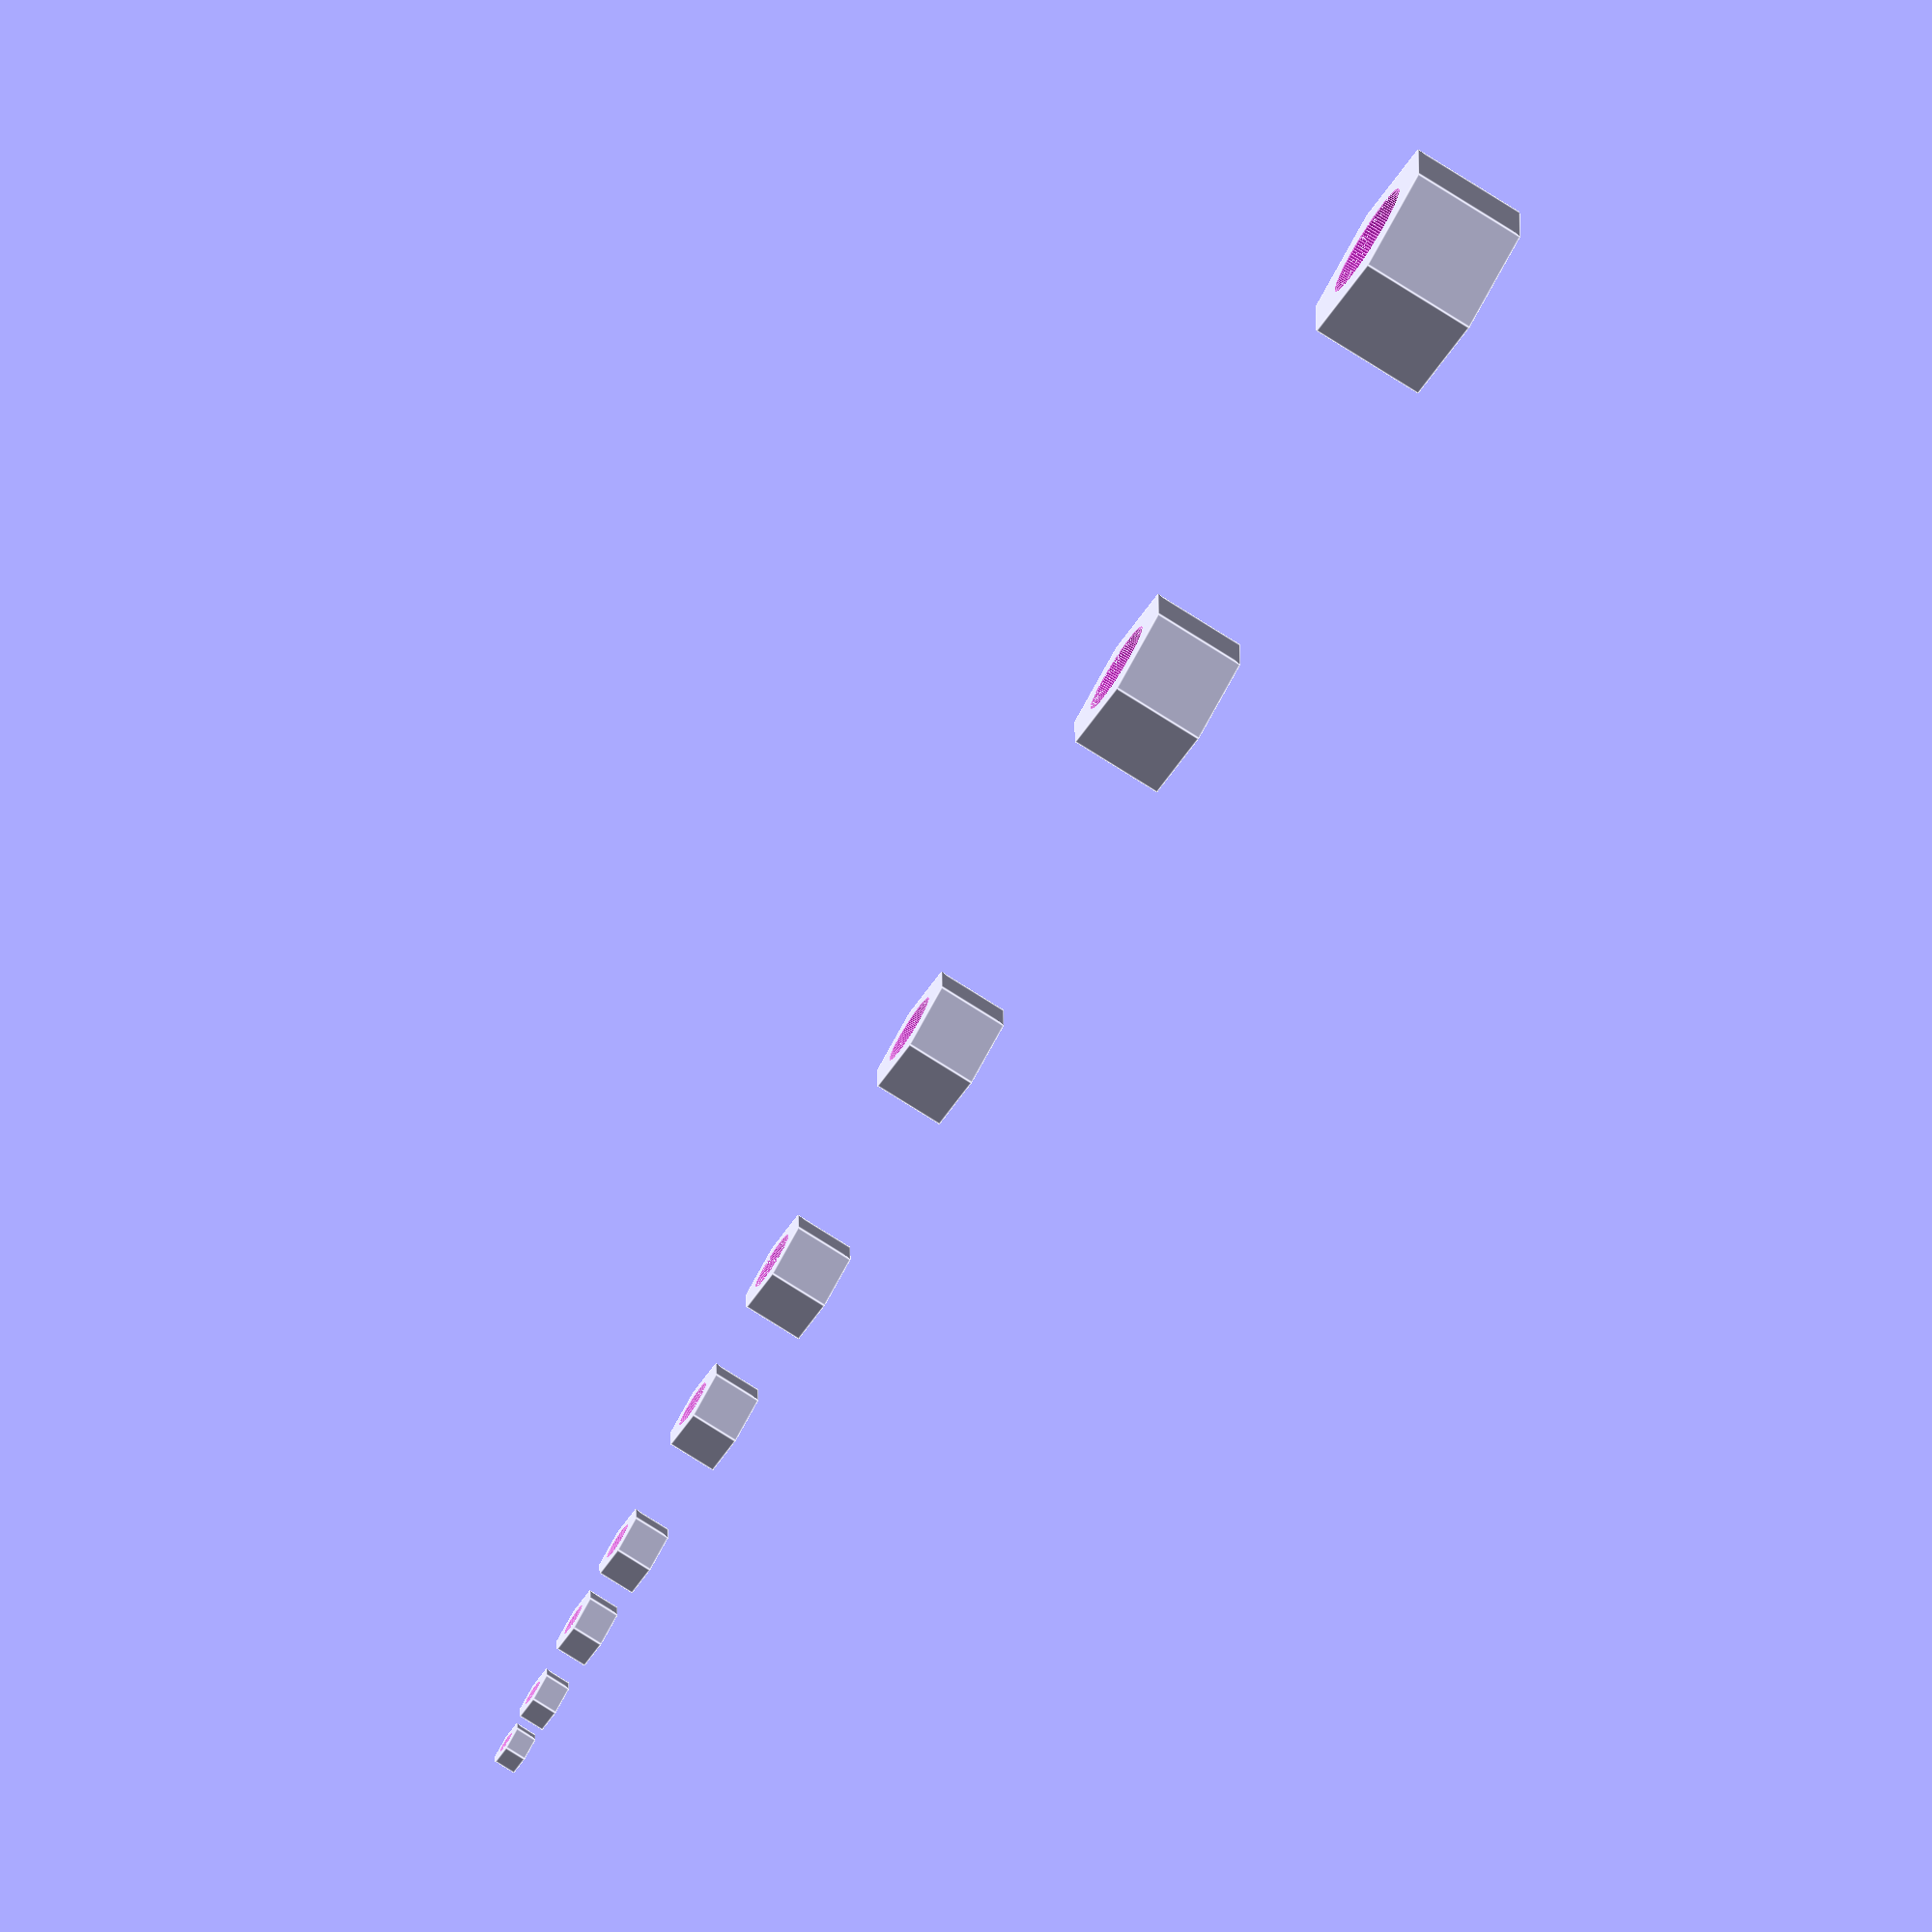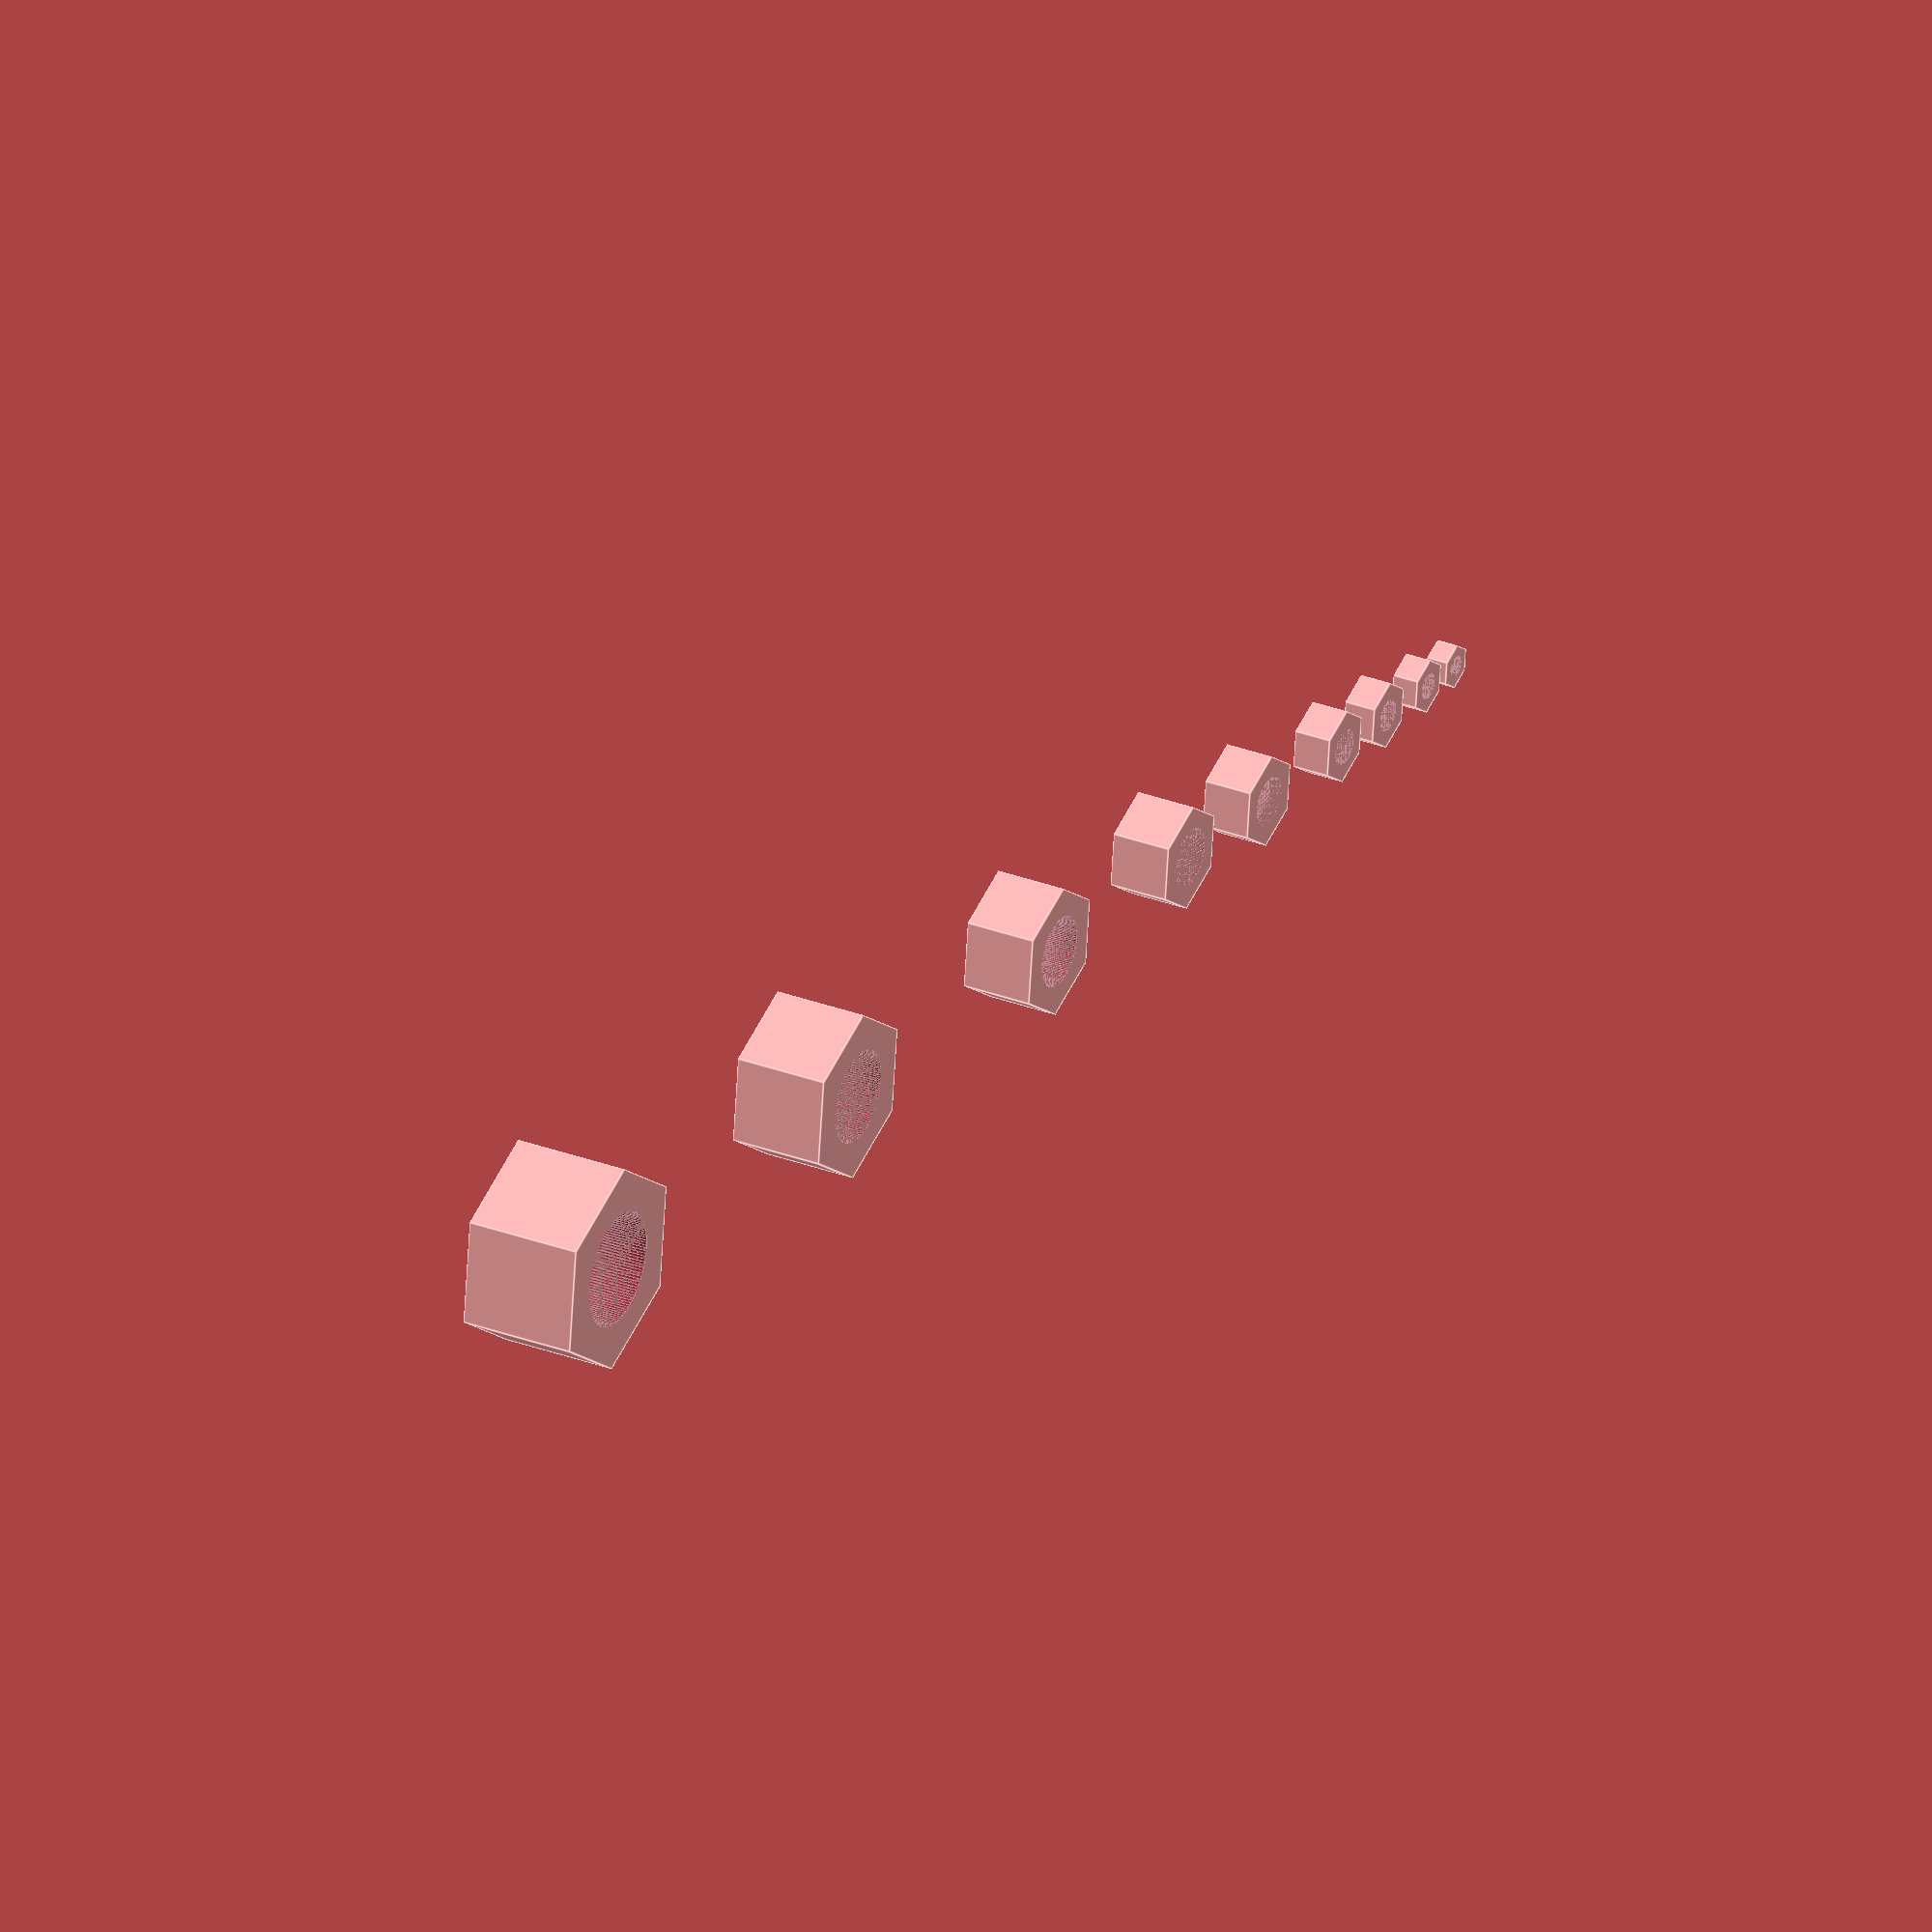
<openscad>
/* A library of common modules, functions and variables
 * used by other *.scad files in this repository
 * by Mikrotron d.o.o. 2022
 * see the project root for license
 */
 
 /****************************************************************************
  ****************************** Variables ***********************************
  ****************************************************************************/

// Extra dimension to remove wall ambiguity in preview mode, too small to make
// any difference in 3D print, but you can set it to 0 if it bothers you ;-)
ex = 0.001;

// Make rounded objects smoother, if it slows down rendering, decrease the value.
// This is a general case value, it might be overridden for some objects and
// changing this value will have no effect for these objects
$fn = 128;

// Hole dimension correction - if 3D printed holes turn out too small,
// increase the value, or decrease the value if they're too big
// Default value is 0.3 mm
hdc = 0.3;

// Some common nuts and bolts dimensions, first number is bolt diameter
// and the second one is metric nut size (wrench size). To get value for
// specific bolts and nuts use functions bolt_dia() and nut2radius(),
// passing nuts_bolts index as parameter. If you need extra values, do
// not insert them, add them to the end of list or you'll corrupt 
// existing models
nuts_bolts = [ [1.6, 3.2],  // M1.6, index = 0
               [2, 4],      // M2,   index = 1
               [2.5, 5],    // M2.5, index = 2
               [3, 5.5],    // M3,   index = 3
               [4, 7],      // M4,   index = 4
               [5, 8],      // M5,   index = 5
               [6, 10],     // M6,   index = 6
               [8, 13],     // M8,   index = 7
               [10, 16] ];  // M10,  index = 8

m2_dia = 2 + hdc;
m25_dia = 2.5 + hdc;
m3_dia = 3 + hdc;
m4_dia = 4 + hdc;
m5_dia = 5 + hdc;

// Set to true to see some example models, default is false
test = true;
if (test) test_draw();

/****************************************************************************
 ******************************* Modules ************************************
 ****************************************************************************/

// Set test variable to 'true' to see examples
module test_draw() {
    offset = 10;
    for (i = [0 : len(nuts_bolts) - 1]) {
        translate([0, i*nut2dia(i), 0]) difference() {
            cylinder(d = nut2dia(i), h = bolt2dia(i), $fn = 6);
            translate([0, 0, -ex]) cylinder(d = bolt2dia(i), h = bolt2dia(i) + 2*ex);
        }
    }
}

/****************************************************************************
 ****************************** Functions ***********************************
 ****************************************************************************/
  
// Calculates nut diameter for given bolt_nuts index,
// check bolts_nuts list for index reference
function nut2dia(index) = nuts_bolts[index][1]/cos(180/6) + hdc;

// Calculates bolt diameter for given bolt_nuts index,
// check bolts_nuts list for index reference
function bolt2dia(index) = nuts_bolts[index][0] + hdc;
</openscad>
<views>
elev=256.7 azim=269.6 roll=122.4 proj=o view=edges
elev=329.4 azim=83.2 roll=118.6 proj=o view=edges
</views>
